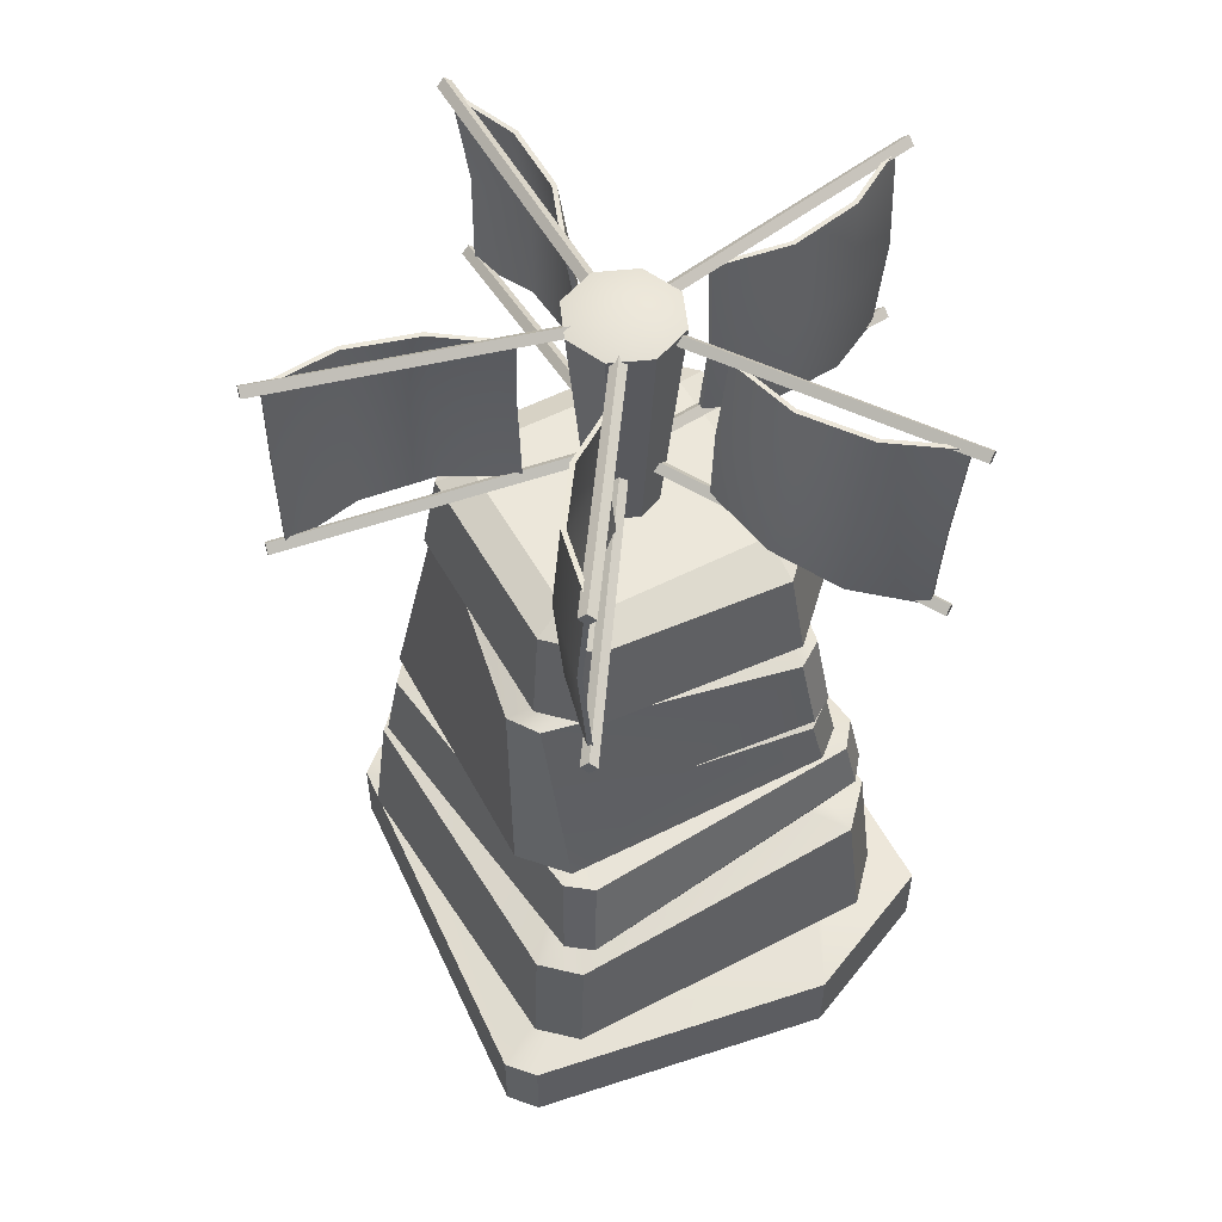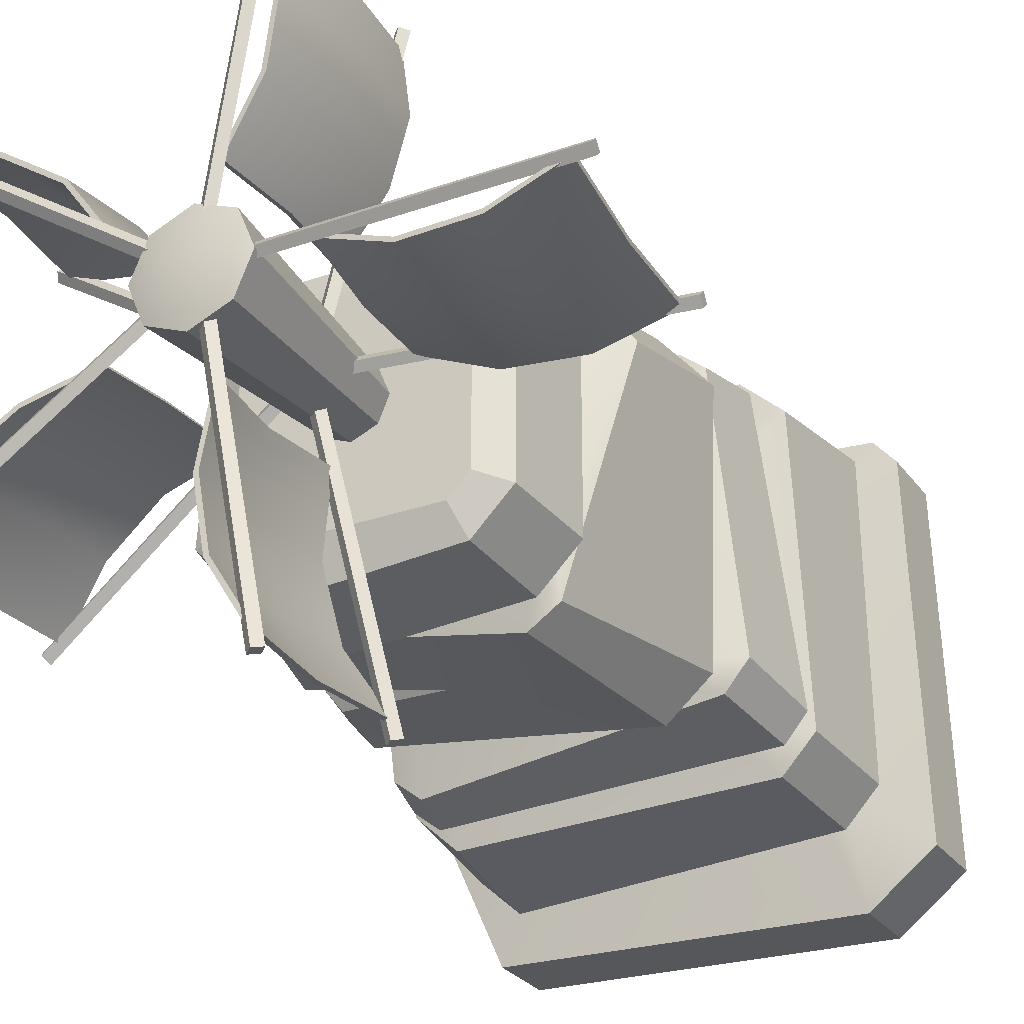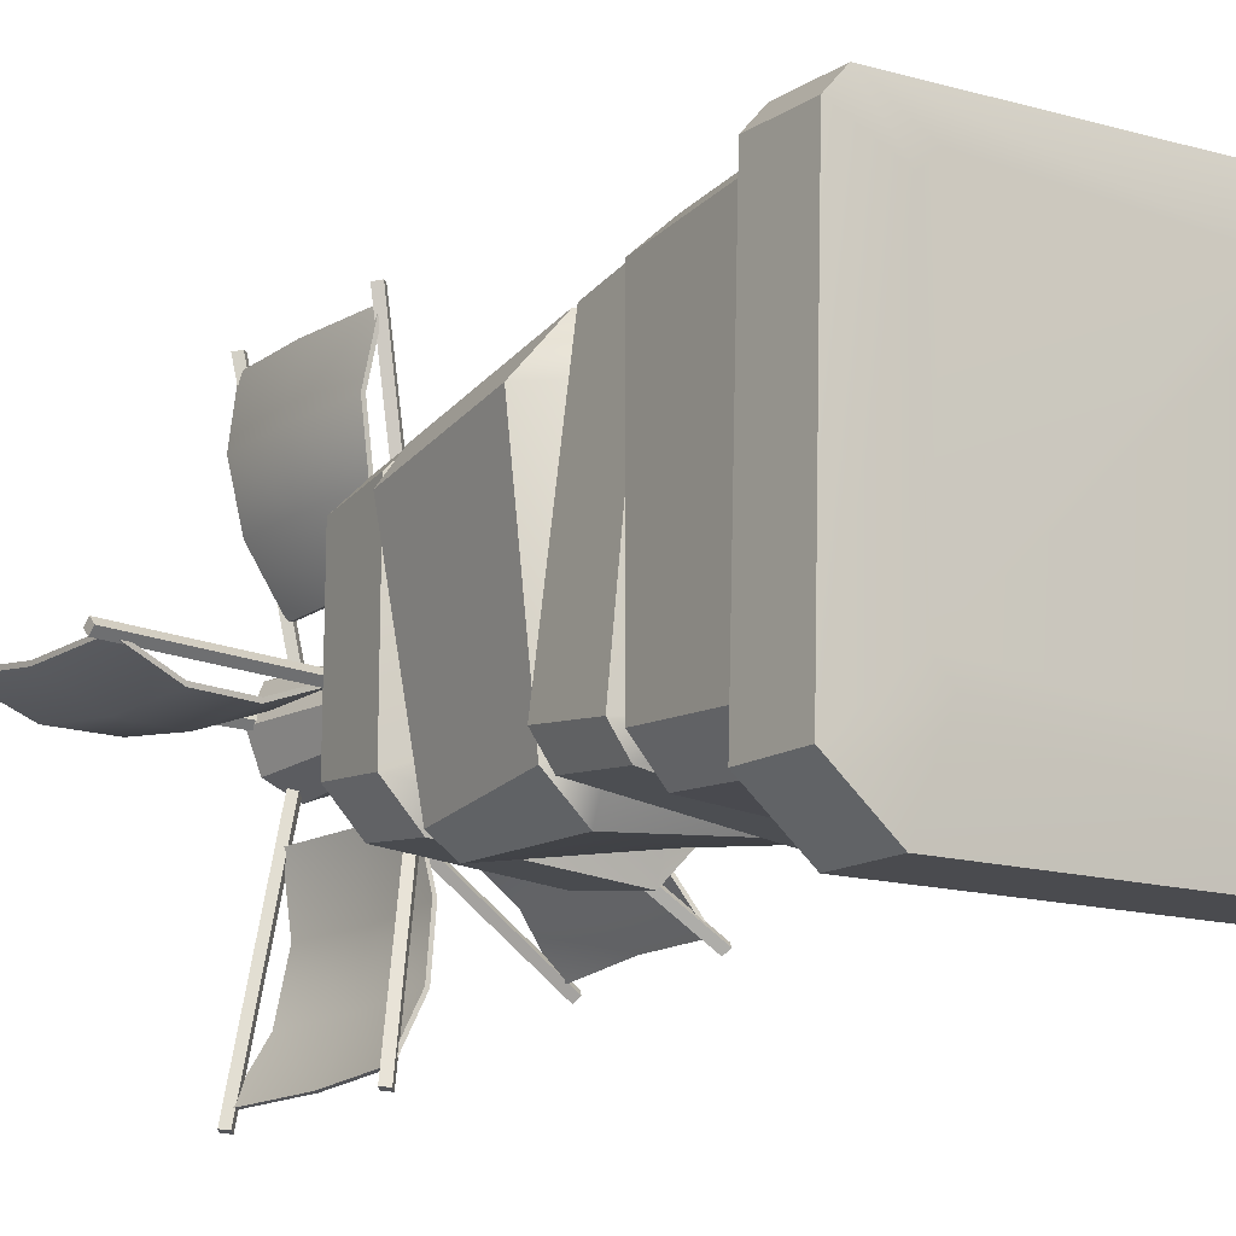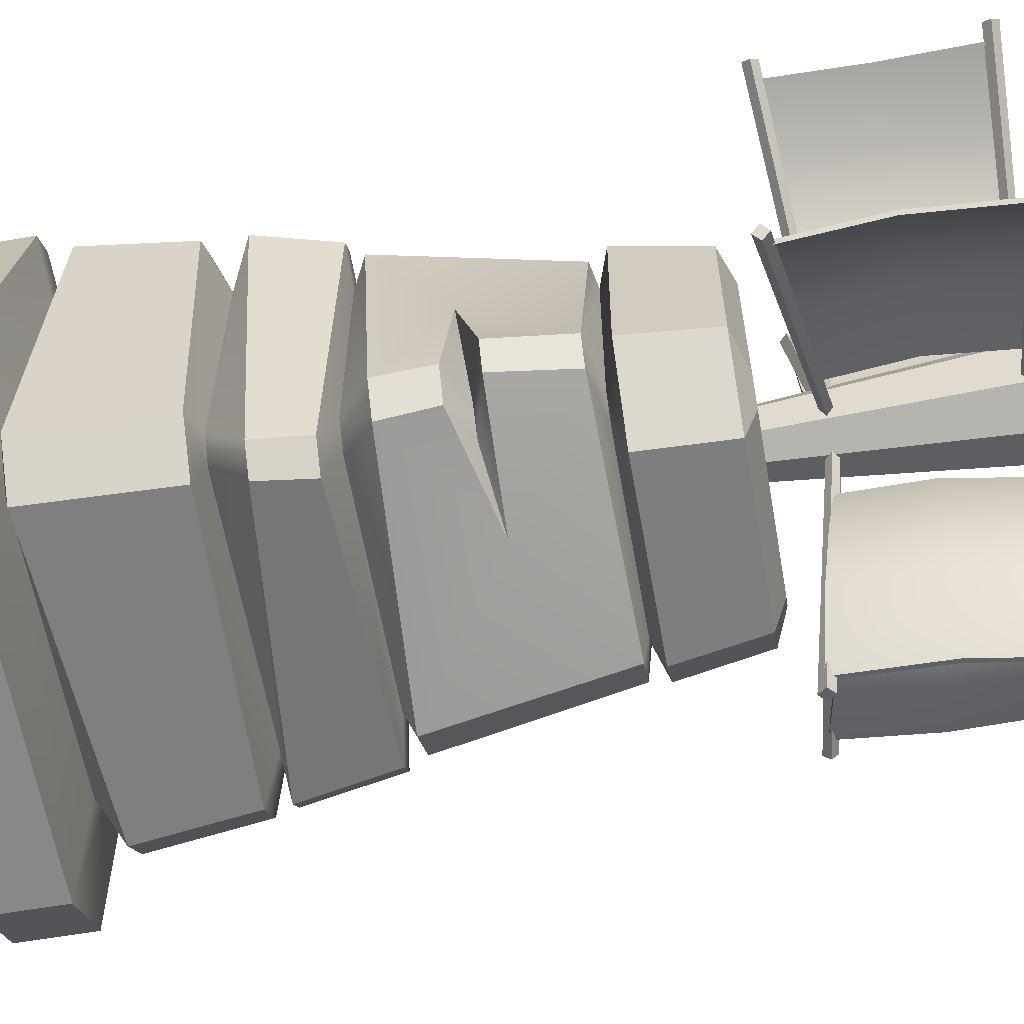
<metadata>
{"format":"obj","ext":"obj","renderer":"f3d","projection":"perspective","resolution":1024,"background":"white","views":[{"elev":53.7,"azim":61.3,"up":"+Y"},{"elev":-27.8,"azim":-151.7,"up":"+Z"},{"elev":-15.3,"azim":-37.7,"up":"+Z"},{"elev":-61.4,"azim":100.0,"up":"+Z"}]}
</metadata>
<code>
g default
v -0.677 0.4533 0.7805
v -0.7805 0.4533 0.677
v -0.7262 1.198 0.6252
v -0.6252 1.198 0.7262
v 0.7805 0.4533 0.677
v 0.677 0.4533 0.7805
v 0.6252 1.198 0.7262
v 0.7262 1.198 0.6252
v 0.677 0.4533 -0.7805
v 0.7805 0.4533 -0.677
v 0.7262 1.198 -0.6252
v 0.6252 1.198 -0.7262
v -0.7805 0.4533 -0.677
v -0.677 0.4533 -0.7805
v -0.6252 1.198 -0.7262
v -0.7262 1.198 -0.6252
v 0.5089 3.217 0.4085
v 0.4085 3.217 0.5089
v 0.5633 2.673 0.4558
v 0.4558 2.673 0.5632
v -0.4085 3.217 0.5089
v -0.5089 3.217 0.4085
v -0.4558 2.673 0.5632
v -0.5633 2.673 0.4558
v -0.5089 3.217 -0.4085
v -0.4085 3.217 -0.5089
v -0.5633 2.673 -0.4558
v -0.4558 2.673 -0.5633
v 0.4085 3.217 -0.5089
v 0.5089 3.217 -0.4085
v 0.4558 2.673 -0.5633
v 0.5633 2.673 -0.4558
v 0.7749 1.753 0.6788
v 0.6719 1.69 0.5644
v 0.5644 1.69 0.6719
v -0.5644 1.69 0.6719
v -0.6719 1.69 0.5644
v -0.5687 1.753 -0.859
v -0.6719 1.69 -0.5644
v -0.5644 1.69 -0.6719
v 0.6176 2.182 -0.516
v 0.516 2.182 -0.6176
v 0.5644 1.69 -0.6719
v 0.6719 1.69 -0.5644
v -0.7805 0 0.68
v -0.68 0 0.7805
v -1.098 0.0352 0.8383
v -0.9888 0.0352 0.9645
v 0.68 0 0.7805
v 0.7805 0 0.68
v 0.9645 0.0352 0.9888
v 0.8383 0.0352 1.098
v 0.9645 0.387 0.9888
v 0.8383 0.387 1.098
v -1.098 0.387 0.8383
v -0.9888 0.387 0.9645
v -1.155 0.387 -0.9888
v -0.8383 0.387 -1.236
v 1.21 0.387 -0.4771
v 0.8962 0.387 -1.19
v 0.7805 0 -0.68
v 0.68 0 -0.7805
v 1.21 0.0352 -0.4771
v 0.8962 0.0352 -1.19
v -0.68 0 -0.7805
v -0.7805 0 -0.68
v -1.155 0.0352 -0.9888
v -0.8383 0.0352 -1.236
v 0.5731 2.636 0.7097
v 0.4357 2.636 0.8016
v -0.8646 2.552 0.3773
v -0.74 2.543 0.5559
v -0.4315 2.649 -0.8013
v -0.5768 2.649 -0.7042
v 0.8646 2.248 -0.4916
v 0.7848 2.248 -0.6111
v 0.7997 2.617 -0.4433
v 0.7152 2.617 -0.5695
v 0.9483 1.31 0.6584
v 0.8586 1.306 0.7706
v -0.7622 1.232 0.848
v -0.6502 1.237 0.9378
v 0.8705 1.692 0.607
v 0.7757 1.687 0.7256
v -0.7322 1.619 0.7846
v -0.6137 1.624 0.8795
v -0.8366 1.207 -0.7884
v -0.9412 1.202 -0.6576
v -0.7801 1.658 -0.7304
v -0.8907 1.653 -0.5922
v 0.7754 1.377 -0.836
v 0.6551 1.374 -0.9318
v 0.7302 1.628 -0.7933
v 0.603 1.625 -0.8947
v -0.6879 1.168 0.9485
v -0.7403 0.5134 1.008
v 0.8287 0.5783 0.9223
v 0.7832 1.103 0.8782
v 0.9356 1.103 0.7137
v 0.9831 0.5783 0.7557
v 0.9482 0.5134 -0.8153
v 0.893 1.168 -0.7585
v 0.6879 1.168 -0.9485
v 0.7403 0.5134 -1.008
v -0.8267 0.5686 -0.9262
v -0.7795 1.113 -0.8804
v -0.9375 1.113 -0.7098
v -0.9868 0.5686 -0.7534
v -0.9482 0.5134 0.8153
v -0.893 1.168 0.7585
v -0.4693 3.153 0.6559
v -0.5166 2.729 0.7102
v 0.5166 2.729 0.7102
v 0.4693 3.153 0.6559
v -0.6559 3.153 -0.4693
v -0.7102 2.729 -0.5166
v -0.7102 2.729 0.5166
v -0.6559 3.153 0.4693
v 0.4076 3.153 -0.7176
v 0.4526 2.729 -0.7742
v -0.5166 2.729 -0.7102
v -0.4693 3.153 -0.6559
v 0.6559 3.153 0.4693
v 0.7102 2.729 0.5166
v 0.7742 2.729 -0.4526
v 0.7176 3.153 -0.4076
v -0.6056 1.815 0.8541
v 0.5687 1.753 0.859
v -0.7749 1.753 -0.6788
v -0.8583 1.832 0.5534
v 0.704 2.089 -0.6628
v 0.7098 1.827 -0.7204
v 0.8247 1.827 -0.5889
v 0.8075 2.089 -0.5287
v 0.746 2.126 0.07049
v 0.1488 2.232 -0.7436
g pCube53
f 56 48 52 54
f 68 58 60 64
f 53 51 63 59
f 57 67 47 55
f 95 96 97 98
f 99 100 101 102
f 103 104 105 106
f 107 108 109 110
f 111 112 113 114
f 115 116 117 118
f 119 120 121 122
f 123 124 125 126
f 127 128 70 72
f 86 82 80 84
f 90 88 81 85
f 94 92 87 89
f 83 79 91 93
f 48 46 49 52
f 54 6 1 56
f 58 14 9 60
f 64 62 65 68
f 51 50 61 63
f 59 10 5 53
f 67 66 45 47
f 55 2 13 57
f 70 20 23 72
f 82 4 7 80
f 84 35 36 86
f 88 16 3 81
f 85 37 39 90
f 92 12 15 87
f 89 40 43 94
f 79 8 11 91
f 93 44 34 83
f 22 21 18 17 30 29 26 25
f 66 65 62 61 50 49 46 45
f 1 2 55 56
f 109 96 95 110
f 3 4 82 81
f 5 6 54 53
f 97 100 99 98
f 7 8 79 80
f 9 10 59 60
f 101 104 103 102
f 11 12 92 91
f 13 14 58 57
f 105 108 107 106
f 15 16 88 87
f 123 114 113 124
f 111 118 117 112
f 23 24 71 72
f 115 122 121 116
f 119 126 125 120
f 34 35 84 83
f 127 72 71 130
f 36 37 85 86
f 39 40 89 90
f 43 44 93 94
f 45 46 48 47
f 47 48 56 55
f 49 50 51 52
f 52 51 53 54
f 57 58 68 67
f 60 59 63 64
f 61 62 64 63
f 65 66 67 68
f 80 79 83 84
f 81 82 86 85
f 87 88 90 89
f 91 92 94 93
f 1 6 97 96
f 7 4 95 98
f 5 10 101 100
f 11 8 99 102
f 9 14 105 104
f 15 12 103 106
f 13 2 109 108
f 3 16 107 110
f 2 1 96 109
f 4 3 110 95
f 6 5 100 97
f 8 7 98 99
f 10 9 104 101
f 12 11 102 103
f 14 13 108 105
f 16 15 106 107
f 23 20 113 112
f 18 21 111 114
f 27 24 117 116
f 22 25 115 118
f 31 28 121 120
f 26 29 119 122
f 19 32 125 124
f 30 17 123 126
f 17 18 114 123
f 20 19 124 113
f 21 22 118 111
f 24 23 112 117
f 25 26 122 115
f 28 27 116 121
f 29 30 126 119
f 32 31 120 125
f 36 35 128 127
f 37 36 127 130
f 77 32 19 69
f 69 19 20 70
f 78 31 32 77
f 135 69 33
f 133 134 135 33
f 135 41 75
f 34 44 133 33
f 135 134 41
f 35 34 33 128
f 128 33 69 70
f 41 42 76 75
f 76 78 77 75
f 77 69 135 75
f 129 130 71 74
f 71 24 27 74
f 73 28 31 78
f 74 27 28 73
f 39 37 130 129
f 73 136 38
f 132 38 136 131
f 136 76 42
f 43 40 38 132
f 136 42 131
f 40 39 129 38
f 131 134 133 132
f 44 43 132 133
f 38 129 74 73
f 131 42 41 134
f 136 73 78 76
g default
v 0.113 3.186 -0.113
v 0 3.186 -0.1597
v -0.113 3.186 -0.113
v -0.1597 3.186 0
v -0.113 3.186 0.113
v 0 3.186 0.1597
v 0.113 3.186 0.113
v 0.1597 3.186 0
v 0.1844 4.292 -0.1844
v -0 4.292 -0.2607
v -0.1844 4.292 -0.1844
v -0.2607 4.292 0
v -0.1844 4.292 0.1844
v -0 4.292 0.2607
v 0.1844 4.292 0.1844
v 0.2607 4.292 0
v 0 3.186 0
v 0 4.359 0
v 1.26 3.367 0.8421
v 1.28 3.401 0.8123
v 1.24 3.401 0.8718
v 1.26 3.436 0.8421
v -0.02897 3.504 0.02364
v -0.009109 3.531 -0.006087
v -0.009109 3.476 -0.006087
v 0.01075 3.504 -0.03581
v 1.26 4.324 0.8421
v 1.28 4.359 0.8123
v 1.24 4.359 0.8718
v 1.26 4.394 0.8421
v -0.02897 4.257 0.02364
v -0.009109 4.284 -0.006087
v -0.009109 4.229 -0.006087
v 0.01075 4.257 -0.03581
v 1.187 3.396 0.8065
v 1.199 3.396 0.7881
v 1.187 4.363 0.8065
v 1.199 4.363 0.7881
v 0.3557 4.278 0.251
v 0.368 4.278 0.2325
v 0.3557 3.481 0.251
v 0.368 3.481 0.2325
v 1.166 3.879 0.8385
v 0.3343 3.88 0.2829
v 0.3466 3.88 0.2645
v 1.178 3.879 0.8201
v 0.573 4.305 0.52
v 0.8553 4.336 0.7087
v 0.843 4.336 0.7271
v 0.5607 4.305 0.5384
v 0.5394 3.879 0.5704
v 0.8217 3.879 0.759
v 0.5607 3.454 0.5384
v 0.843 3.423 0.7271
v 0.8553 3.423 0.7087
v 0.573 3.454 0.52
v 0.834 3.879 0.7406
v 0.5517 3.879 0.552
v -0.2957 3.367 1.487
v -0.2606 3.401 1.494
v -0.3308 3.401 1.48
v -0.2957 3.436 1.487
v -0.03293 3.504 -0.01772
v 0.002137 3.531 -0.01074
v 0.002137 3.476 -0.01074
v 0.0372 3.504 -0.003771
v -0.2957 4.324 1.487
v -0.2606 4.359 1.494
v -0.3308 4.359 1.48
v -0.2957 4.394 1.487
v -0.03293 4.257 -0.01772
v 0.002137 4.284 -0.01074
v 0.002137 4.229 -0.01074
v 0.0372 4.257 -0.003771
v -0.2908 3.396 1.405
v -0.2691 3.396 1.41
v -0.2908 4.363 1.405
v -0.2691 4.363 1.41
v -0.09574 4.278 0.4246
v -0.07404 4.278 0.4289
v -0.09574 3.481 0.4246
v -0.07404 3.481 0.4289
v -0.3285 3.879 1.398
v -0.1334 3.88 0.4171
v -0.1117 3.88 0.4214
v -0.3068 3.879 1.402
v -0.2612 4.305 0.7284
v -0.3274 4.336 1.061
v -0.3491 4.336 1.057
v -0.2829 4.305 0.7241
v -0.3206 3.879 0.7166
v -0.3868 3.879 1.05
v -0.2829 3.454 0.7241
v -0.3491 3.423 1.057
v -0.3274 3.423 1.061
v -0.2612 3.454 0.7284
v -0.3651 3.879 1.054
v -0.2989 3.879 0.7209
v -1.478 3.268 -0.02893
v -1.481 3.302 0.00813
v -1.481 3.304 -0.06331
v -1.483 3.338 -0.02626
v 0.03585 3.507 -0.05
v 0.03391 3.533 -0.01323
v 0.03754 3.478 -0.01533
v 0.0356 3.504 0.02144
v -1.542 4.223 0.007644
v -1.544 4.256 0.0447
v -1.544 4.259 -0.02675
v -1.546 4.293 0.01031
v -0.01384 4.258 -0.02125
v -0.01578 4.284 0.01552
v -0.01215 4.229 0.01343
v -0.0141 4.255 0.0502
v -1.4 3.303 -0.03836
v -1.4 3.303 -0.01624
v -1.464 4.267 -0.001439
v -1.464 4.266 0.02068
v -0.4605 4.249 0.001497
v -0.4606 4.248 0.02361
v -0.4078 3.454 -0.02896
v -0.4079 3.453 -0.006846
v -1.432 3.787 -0.05829
v -0.434 3.853 -0.05212
v -0.4341 3.852 -0.03001
v -1.432 3.786 -0.03617
v -0.7913 4.257 -0.1024
v -1.132 4.267 -0.1033
v -1.132 4.268 -0.1254
v -0.7913 4.258 -0.1245
v -0.7631 3.836 -0.1792
v -1.102 3.813 -0.1813
v -0.7351 3.41 -0.157
v -1.072 3.356 -0.1603
v -1.072 3.356 -0.1382
v -0.7352 3.41 -0.1349
v -1.102 3.813 -0.1592
v -0.7631 3.835 -0.1571
v -0.2655 3.268 -1.455
v -0.3023 3.302 -1.45
v -0.2323 3.304 -1.464
v -0.2691 3.338 -1.459
v 0.05613 3.507 0.0252
v 0.01971 3.533 0.03061
v 0.02248 3.478 0.03374
v -0.01394 3.504 0.03915
v -0.3139 4.223 -1.509
v -0.3507 4.256 -1.504
v -0.2807 4.259 -1.518
v -0.3175 4.293 -1.513
v 0.01807 4.258 -0.01778
v -0.01835 4.284 -0.01238
v -0.01558 4.229 -0.009243
v -0.052 4.255 -0.003838
v -0.2407 3.303 -1.38
v -0.2624 3.303 -1.375
v -0.2896 4.267 -1.435
v -0.3112 4.266 -1.431
v -0.09299 4.249 -0.451
v -0.1147 4.248 -0.4467
v -0.05268 3.454 -0.4055
v -0.07437 3.453 -0.4011
v -0.2275 3.787 -1.415
v -0.03518 3.853 -0.4357
v -0.05687 3.852 -0.4314
v -0.2492 3.786 -1.411
v -0.0569 4.257 -0.7959
v -0.1238 4.267 -1.13
v -0.1021 4.268 -1.135
v -0.03522 4.258 -0.8002
v 0.02393 3.836 -0.7835
v -0.04135 3.813 -1.116
v 0.00778 3.41 -0.7517
v -0.05591 3.356 -1.082
v -0.07761 3.356 -1.078
v -0.01392 3.41 -0.7474
v -0.06305 3.813 -1.112
v 0.002242 3.835 -0.7791
v 1.245 3.284 -0.8102
v 1.226 3.318 -0.8419
v 1.266 3.32 -0.7825
v 1.247 3.354 -0.8142
v -3.7e-05 3.506 0.05679
v -0.01911 3.533 0.02555
v -0.02068 3.478 0.02862
v -0.03975 3.504 -0.002619
v 1.272 4.24 -0.8638
v 1.253 4.274 -0.8955
v 1.293 4.276 -0.8361
v 1.274 4.309 -0.8677
v 0.02159 4.258 0.01466
v 0.002522 4.284 -0.01658
v 0.000945 4.229 -0.01351
v -0.01813 4.255 -0.04475
v 1.185 3.319 -0.7581
v 1.173 3.318 -0.7765
v 1.213 4.283 -0.8122
v 1.2 4.283 -0.8306
v 0.3792 4.254 -0.254
v 0.3669 4.253 -0.2724
v 0.3563 3.458 -0.2094
v 0.344 3.457 -0.2277
v 1.22 3.802 -0.7533
v 0.3891 3.857 -0.1997
v 0.3768 3.856 -0.2181
v 1.208 3.801 -0.7717
v 0.7116 4.265 -0.3527
v 0.9947 4.278 -0.5424
v 1.007 4.279 -0.524
v 0.7239 4.266 -0.3343
v 0.733 3.843 -0.2786
v 1.015 3.824 -0.4665
v 0.6995 3.417 -0.2867
v 0.9807 3.367 -0.4729
v 0.9684 3.366 -0.4913
v 0.6872 3.417 -0.3051
v 1.003 3.823 -0.4849
v 0.7207 3.842 -0.297
g polySurface34
f 137 138 146 145
f 138 139 147 146
f 139 140 148 147
f 140 141 149 148
f 141 142 150 149
f 142 143 151 150
f 143 144 152 151
f 144 137 145 152
f 138 137 153
f 139 138 153
f 140 139 153
f 141 140 153
f 142 141 153
f 143 142 153
f 144 143 153
f 137 144 153
f 145 146 154
f 146 147 154
f 147 148 154
f 148 149 154
f 149 150 154
f 150 151 154
f 151 152 154
f 152 145 154
f 155 156 158 157
f 157 158 160 159
f 159 160 162 161
f 161 162 156 155
f 156 162 160 158
f 161 155 157 159
f 163 164 166 165
f 165 166 168 167
f 167 168 170 169
f 169 170 164 163
f 164 170 168 166
f 169 163 165 167
f 171 172 182 179
f 173 174 184 185
f 180 181 178 177
f 190 191 172 171
f 172 191 193 182
f 188 190 171 179
f 186 183 176 175
f 177 189 187 180
f 177 178 192 189
f 194 192 178 181
f 185 188 179 173
f 180 187 186 175
f 175 176 181 180
f 183 194 181 176
f 182 193 184 174
f 179 182 174 173
f 183 184 193 194
f 184 183 186 185
f 185 186 187 188
f 188 187 189 190
f 190 189 192 191
f 191 192 194 193
f 195 196 198 197
f 197 198 200 199
f 199 200 202 201
f 201 202 196 195
f 196 202 200 198
f 201 195 197 199
f 203 204 206 205
f 205 206 208 207
f 207 208 210 209
f 209 210 204 203
f 204 210 208 206
f 209 203 205 207
f 211 212 222 219
f 213 214 224 225
f 220 221 218 217
f 230 231 212 211
f 212 231 233 222
f 228 230 211 219
f 226 223 216 215
f 217 229 227 220
f 217 218 232 229
f 234 232 218 221
f 225 228 219 213
f 220 227 226 215
f 215 216 221 220
f 223 234 221 216
f 222 233 224 214
f 219 222 214 213
f 223 224 233 234
f 224 223 226 225
f 225 226 227 228
f 228 227 229 230
f 230 229 232 231
f 231 232 234 233
f 235 236 238 237
f 237 238 240 239
f 239 240 242 241
f 241 242 236 235
f 236 242 240 238
f 241 235 237 239
f 243 244 246 245
f 245 246 248 247
f 247 248 250 249
f 249 250 244 243
f 244 250 248 246
f 249 243 245 247
f 251 252 262 259
f 253 254 264 265
f 260 261 258 257
f 270 271 252 251
f 252 271 273 262
f 268 270 251 259
f 266 263 256 255
f 257 269 267 260
f 257 258 272 269
f 274 272 258 261
f 265 268 259 253
f 260 267 266 255
f 255 256 261 260
f 263 274 261 256
f 262 273 264 254
f 259 262 254 253
f 263 264 273 274
f 264 263 266 265
f 265 266 267 268
f 268 267 269 270
f 270 269 272 271
f 271 272 274 273
f 275 276 278 277
f 277 278 280 279
f 279 280 282 281
f 281 282 276 275
f 276 282 280 278
f 281 275 277 279
f 283 284 286 285
f 285 286 288 287
f 287 288 290 289
f 289 290 284 283
f 284 290 288 286
f 289 283 285 287
f 291 292 302 299
f 293 294 304 305
f 300 301 298 297
f 310 311 292 291
f 292 311 313 302
f 308 310 291 299
f 306 303 296 295
f 297 309 307 300
f 297 298 312 309
f 314 312 298 301
f 305 308 299 293
f 300 307 306 295
f 295 296 301 300
f 303 314 301 296
f 302 313 304 294
f 299 302 294 293
f 303 304 313 314
f 304 303 306 305
f 305 306 307 308
f 308 307 309 310
f 310 309 312 311
f 311 312 314 313
f 315 316 318 317
f 317 318 320 319
f 319 320 322 321
f 321 322 316 315
f 316 322 320 318
f 321 315 317 319
f 323 324 326 325
f 325 326 328 327
f 327 328 330 329
f 329 330 324 323
f 324 330 328 326
f 329 323 325 327
f 331 332 342 339
f 333 334 344 345
f 340 341 338 337
f 350 351 332 331
f 332 351 353 342
f 348 350 331 339
f 346 343 336 335
f 337 349 347 340
f 337 338 352 349
f 354 352 338 341
f 345 348 339 333
f 340 347 346 335
f 335 336 341 340
f 343 354 341 336
f 342 353 344 334
f 339 342 334 333
f 343 344 353 354
f 344 343 346 345
f 345 346 347 348
f 348 347 349 350
f 350 349 352 351
f 351 352 354 353

</code>
